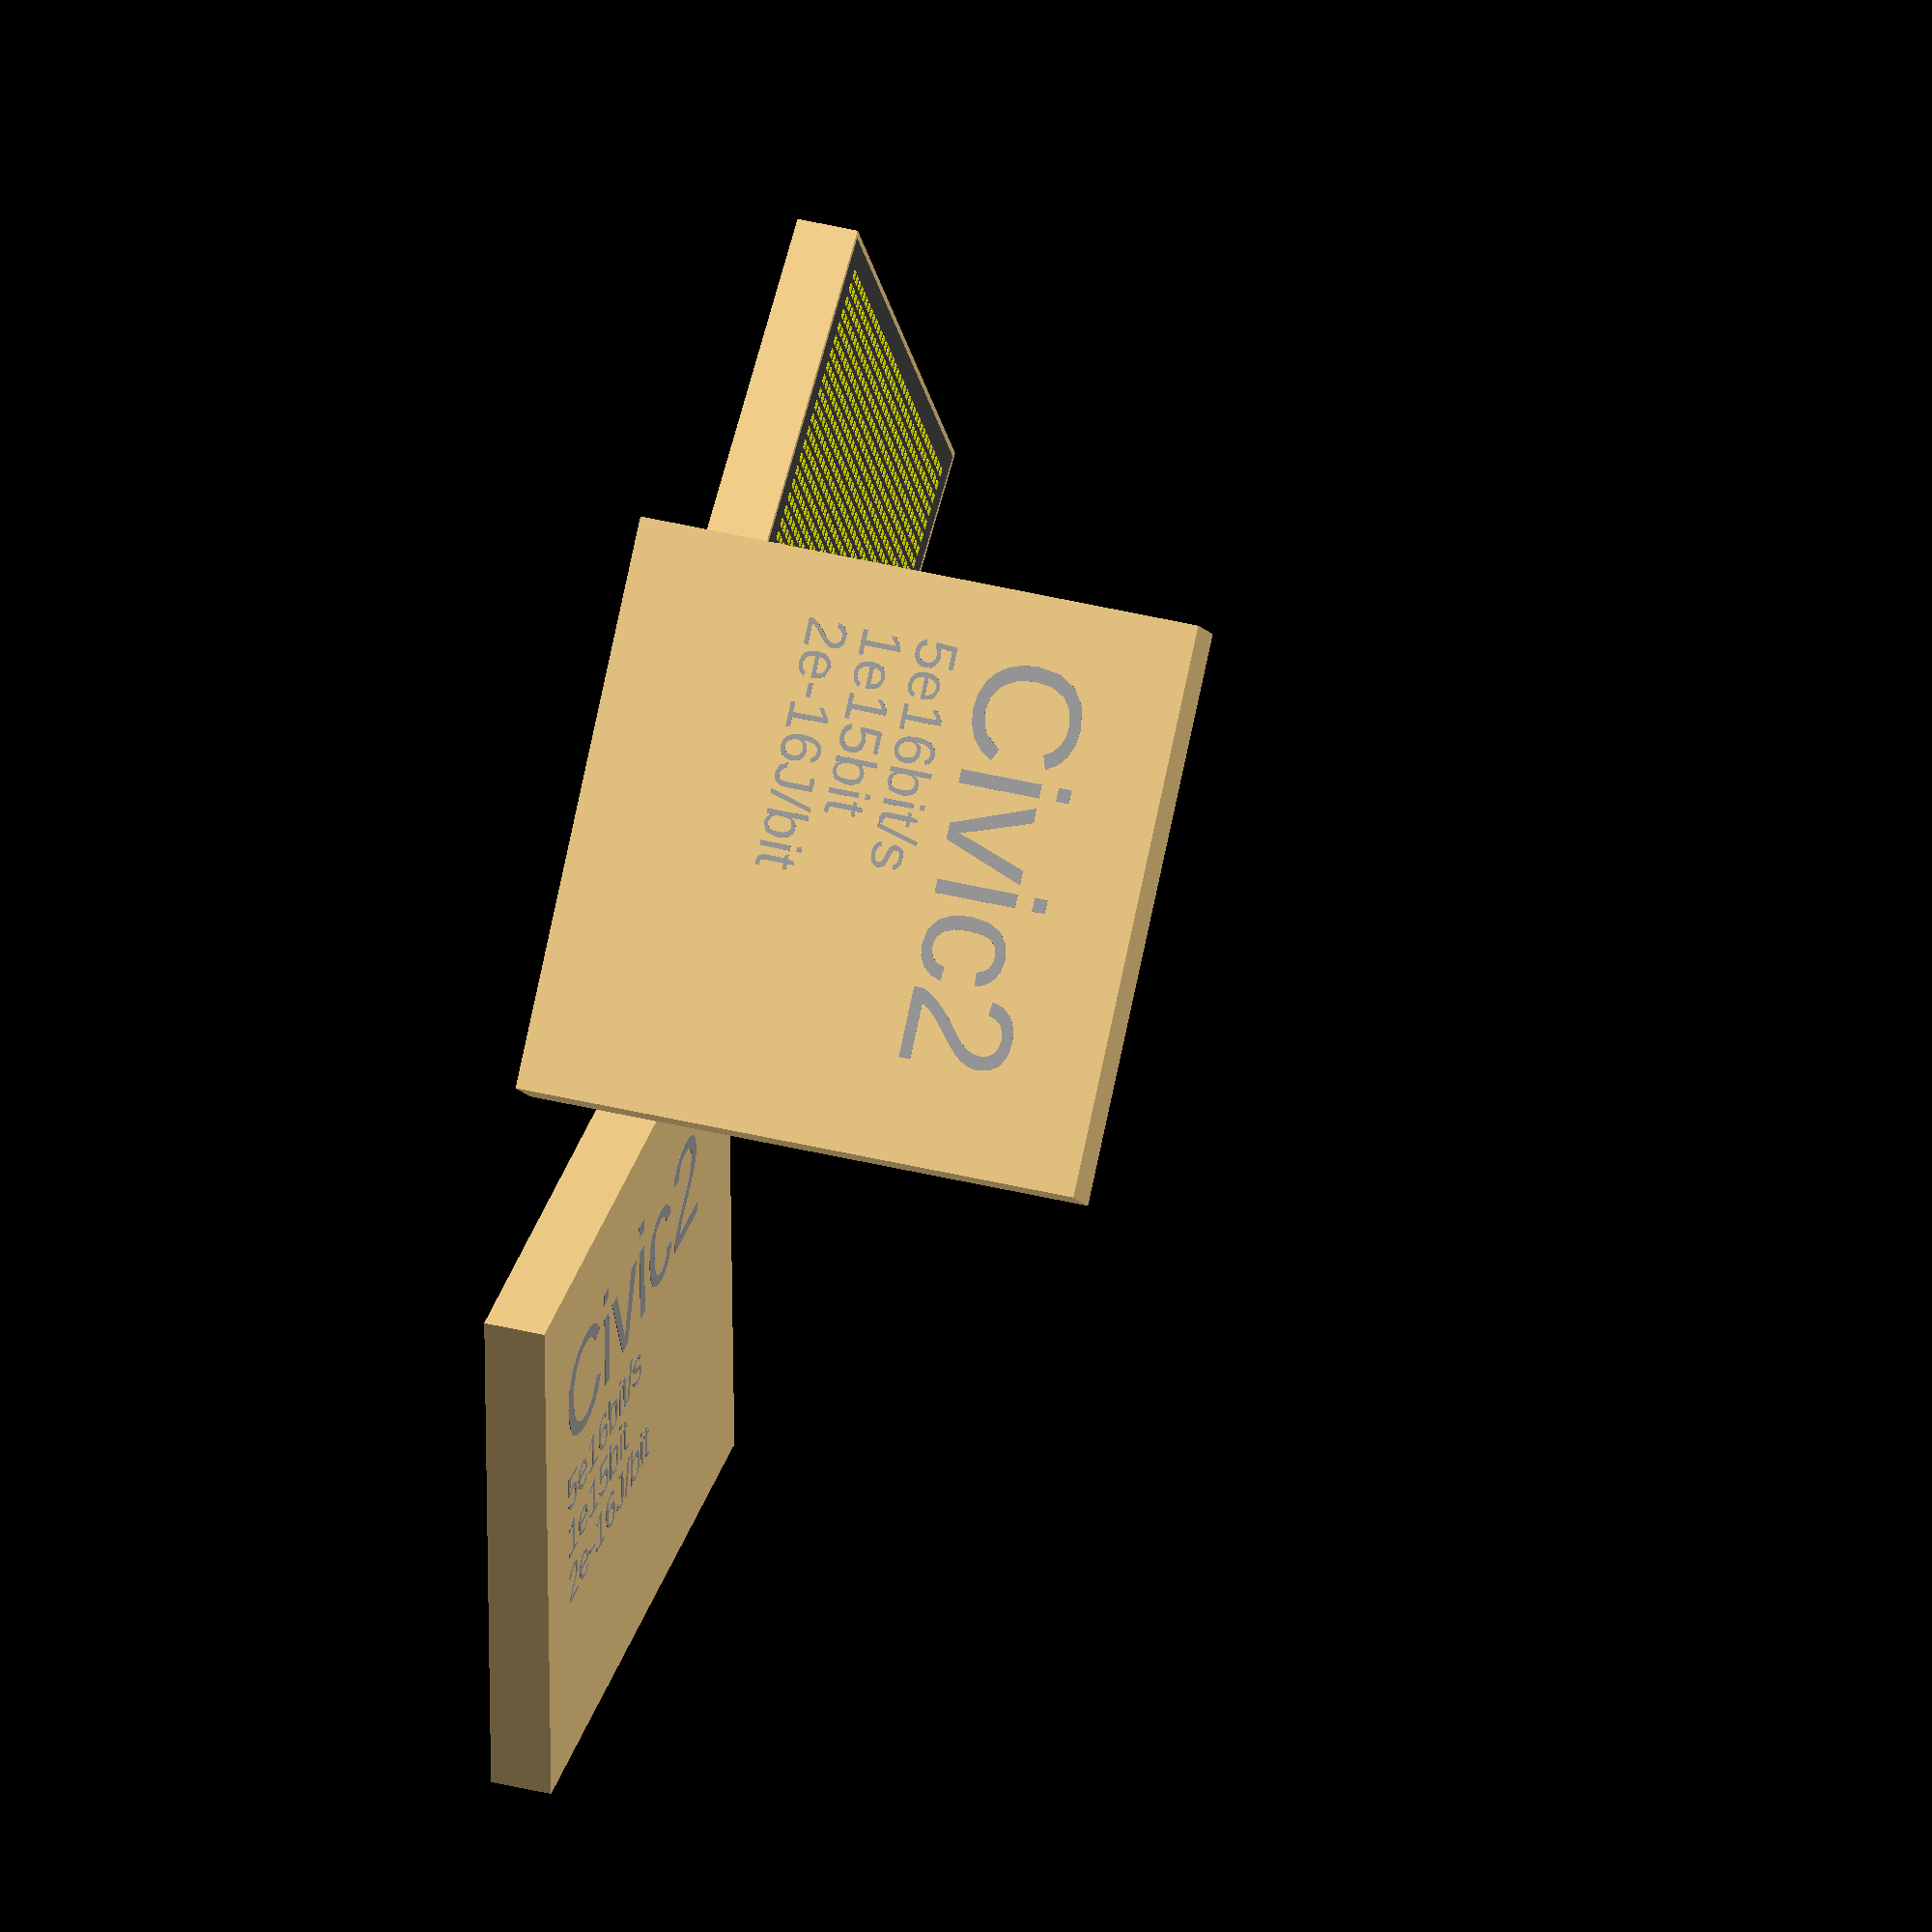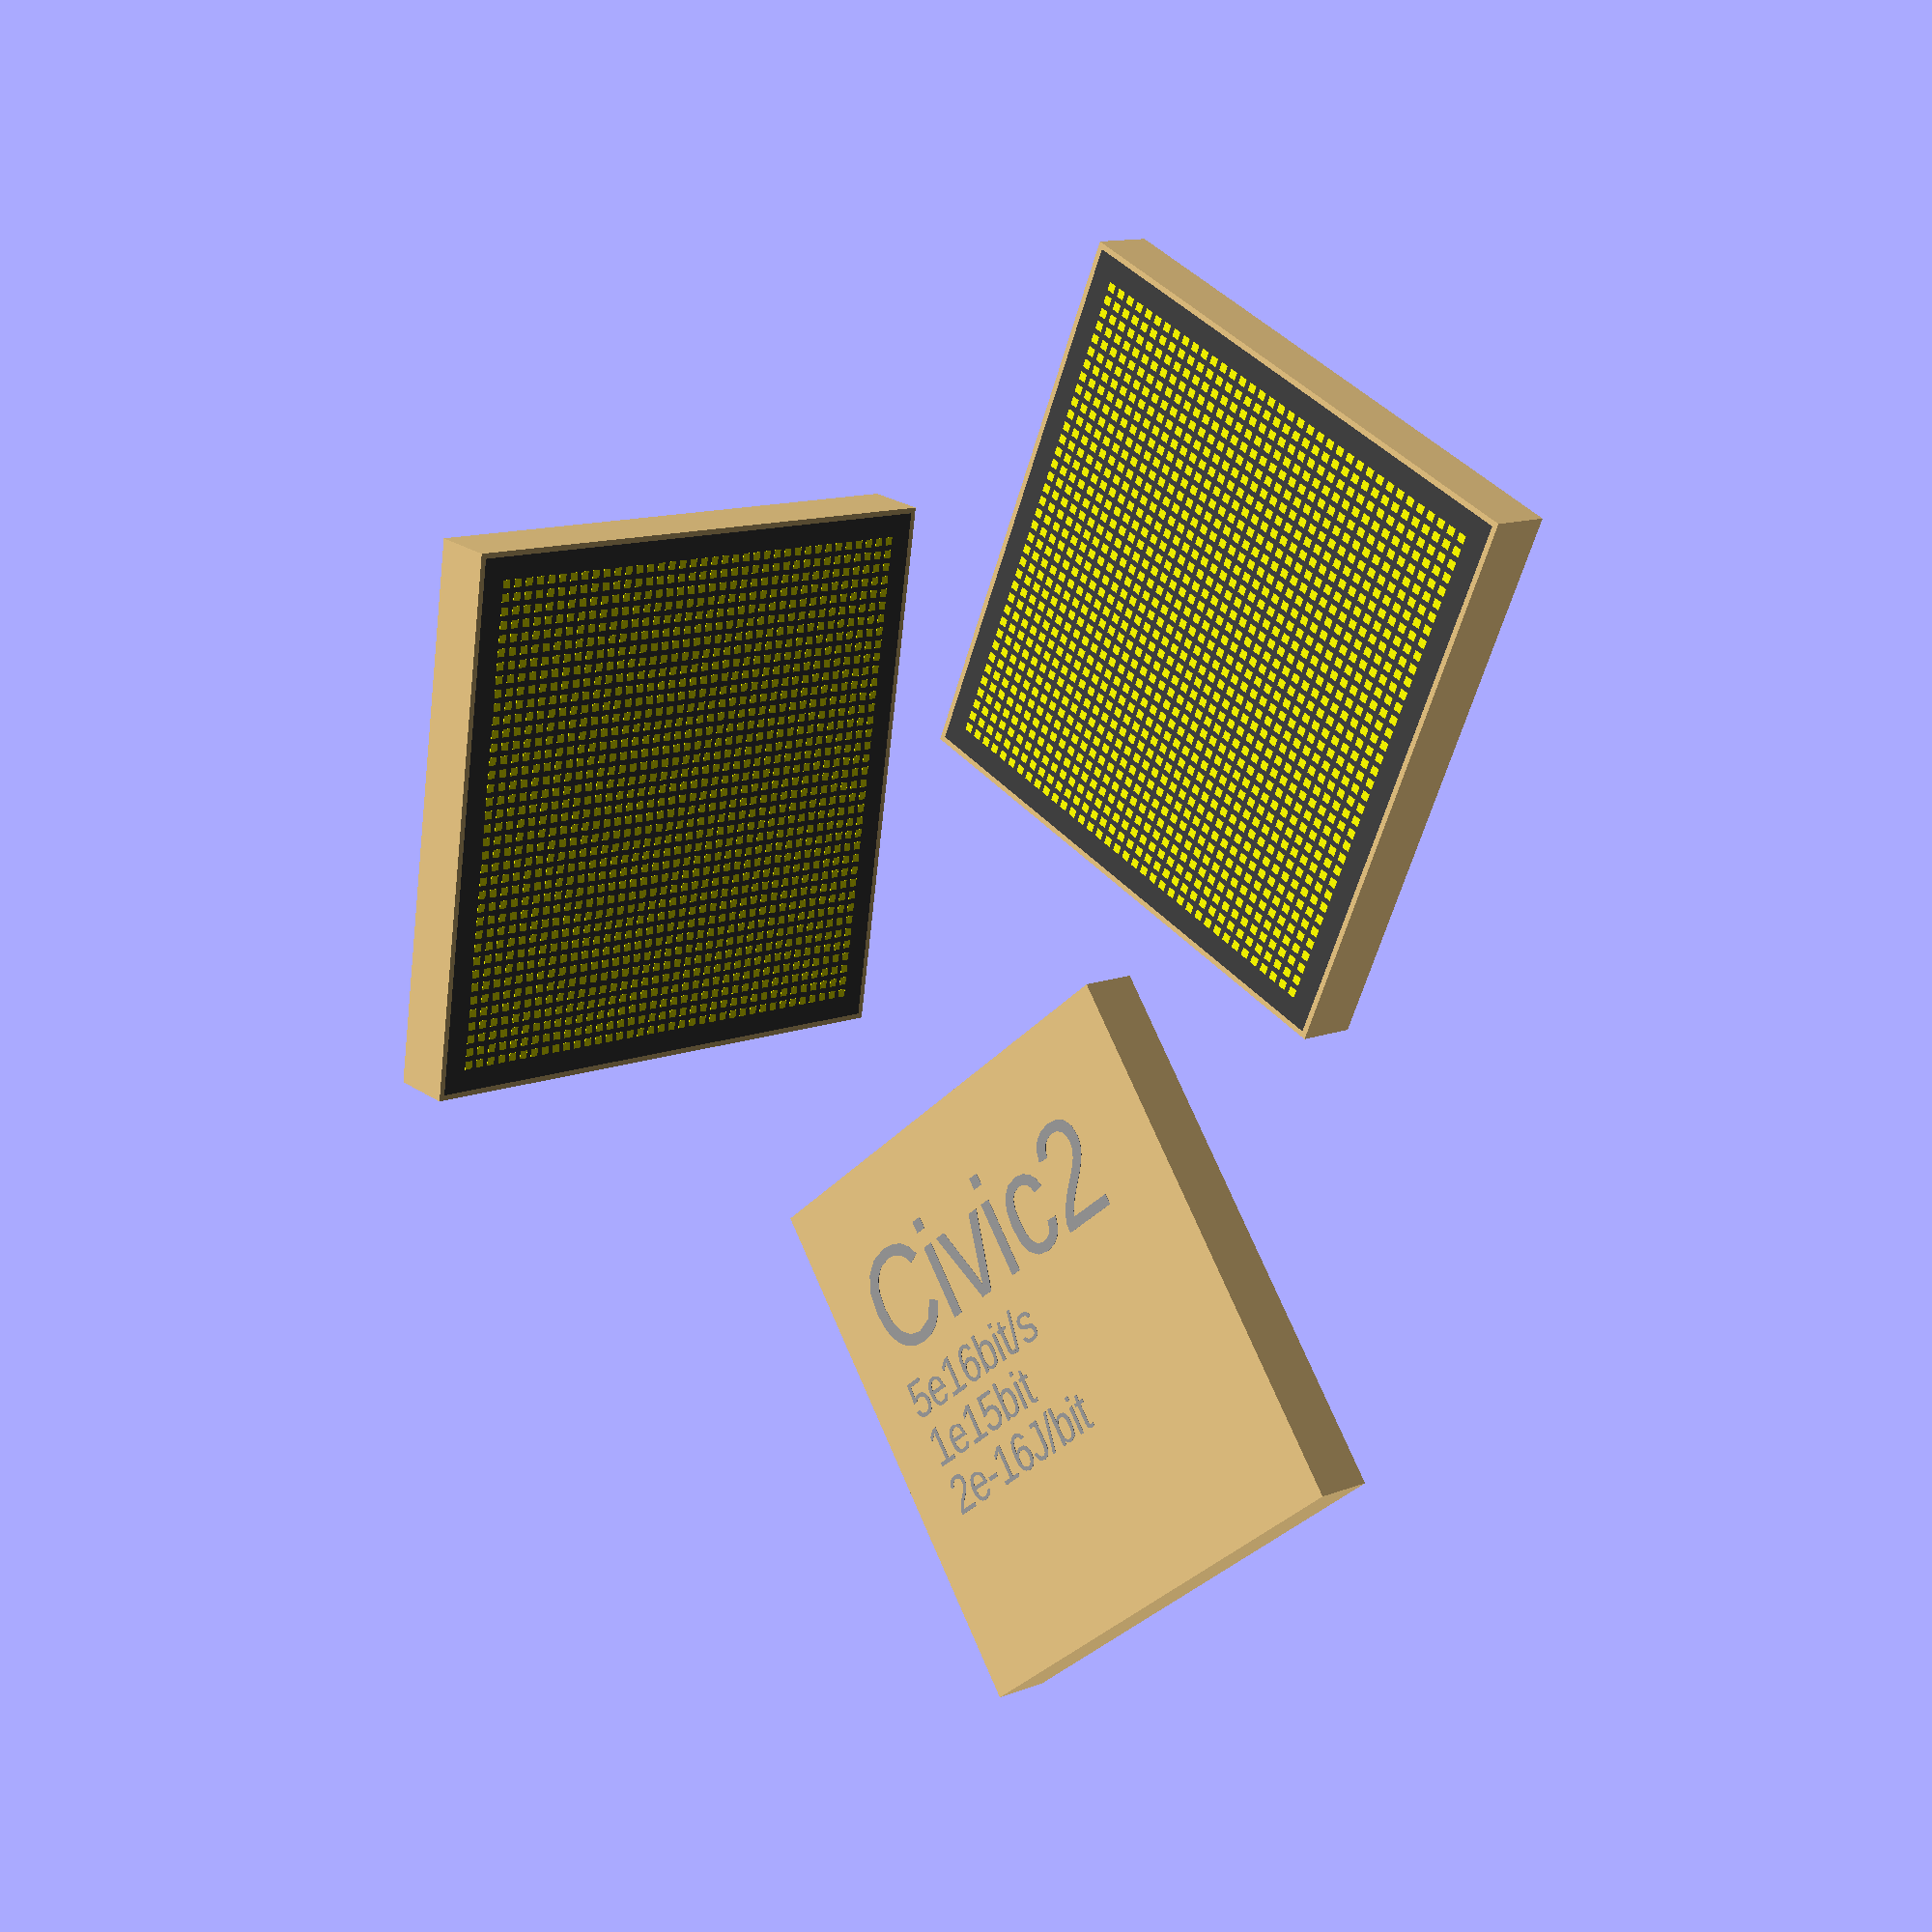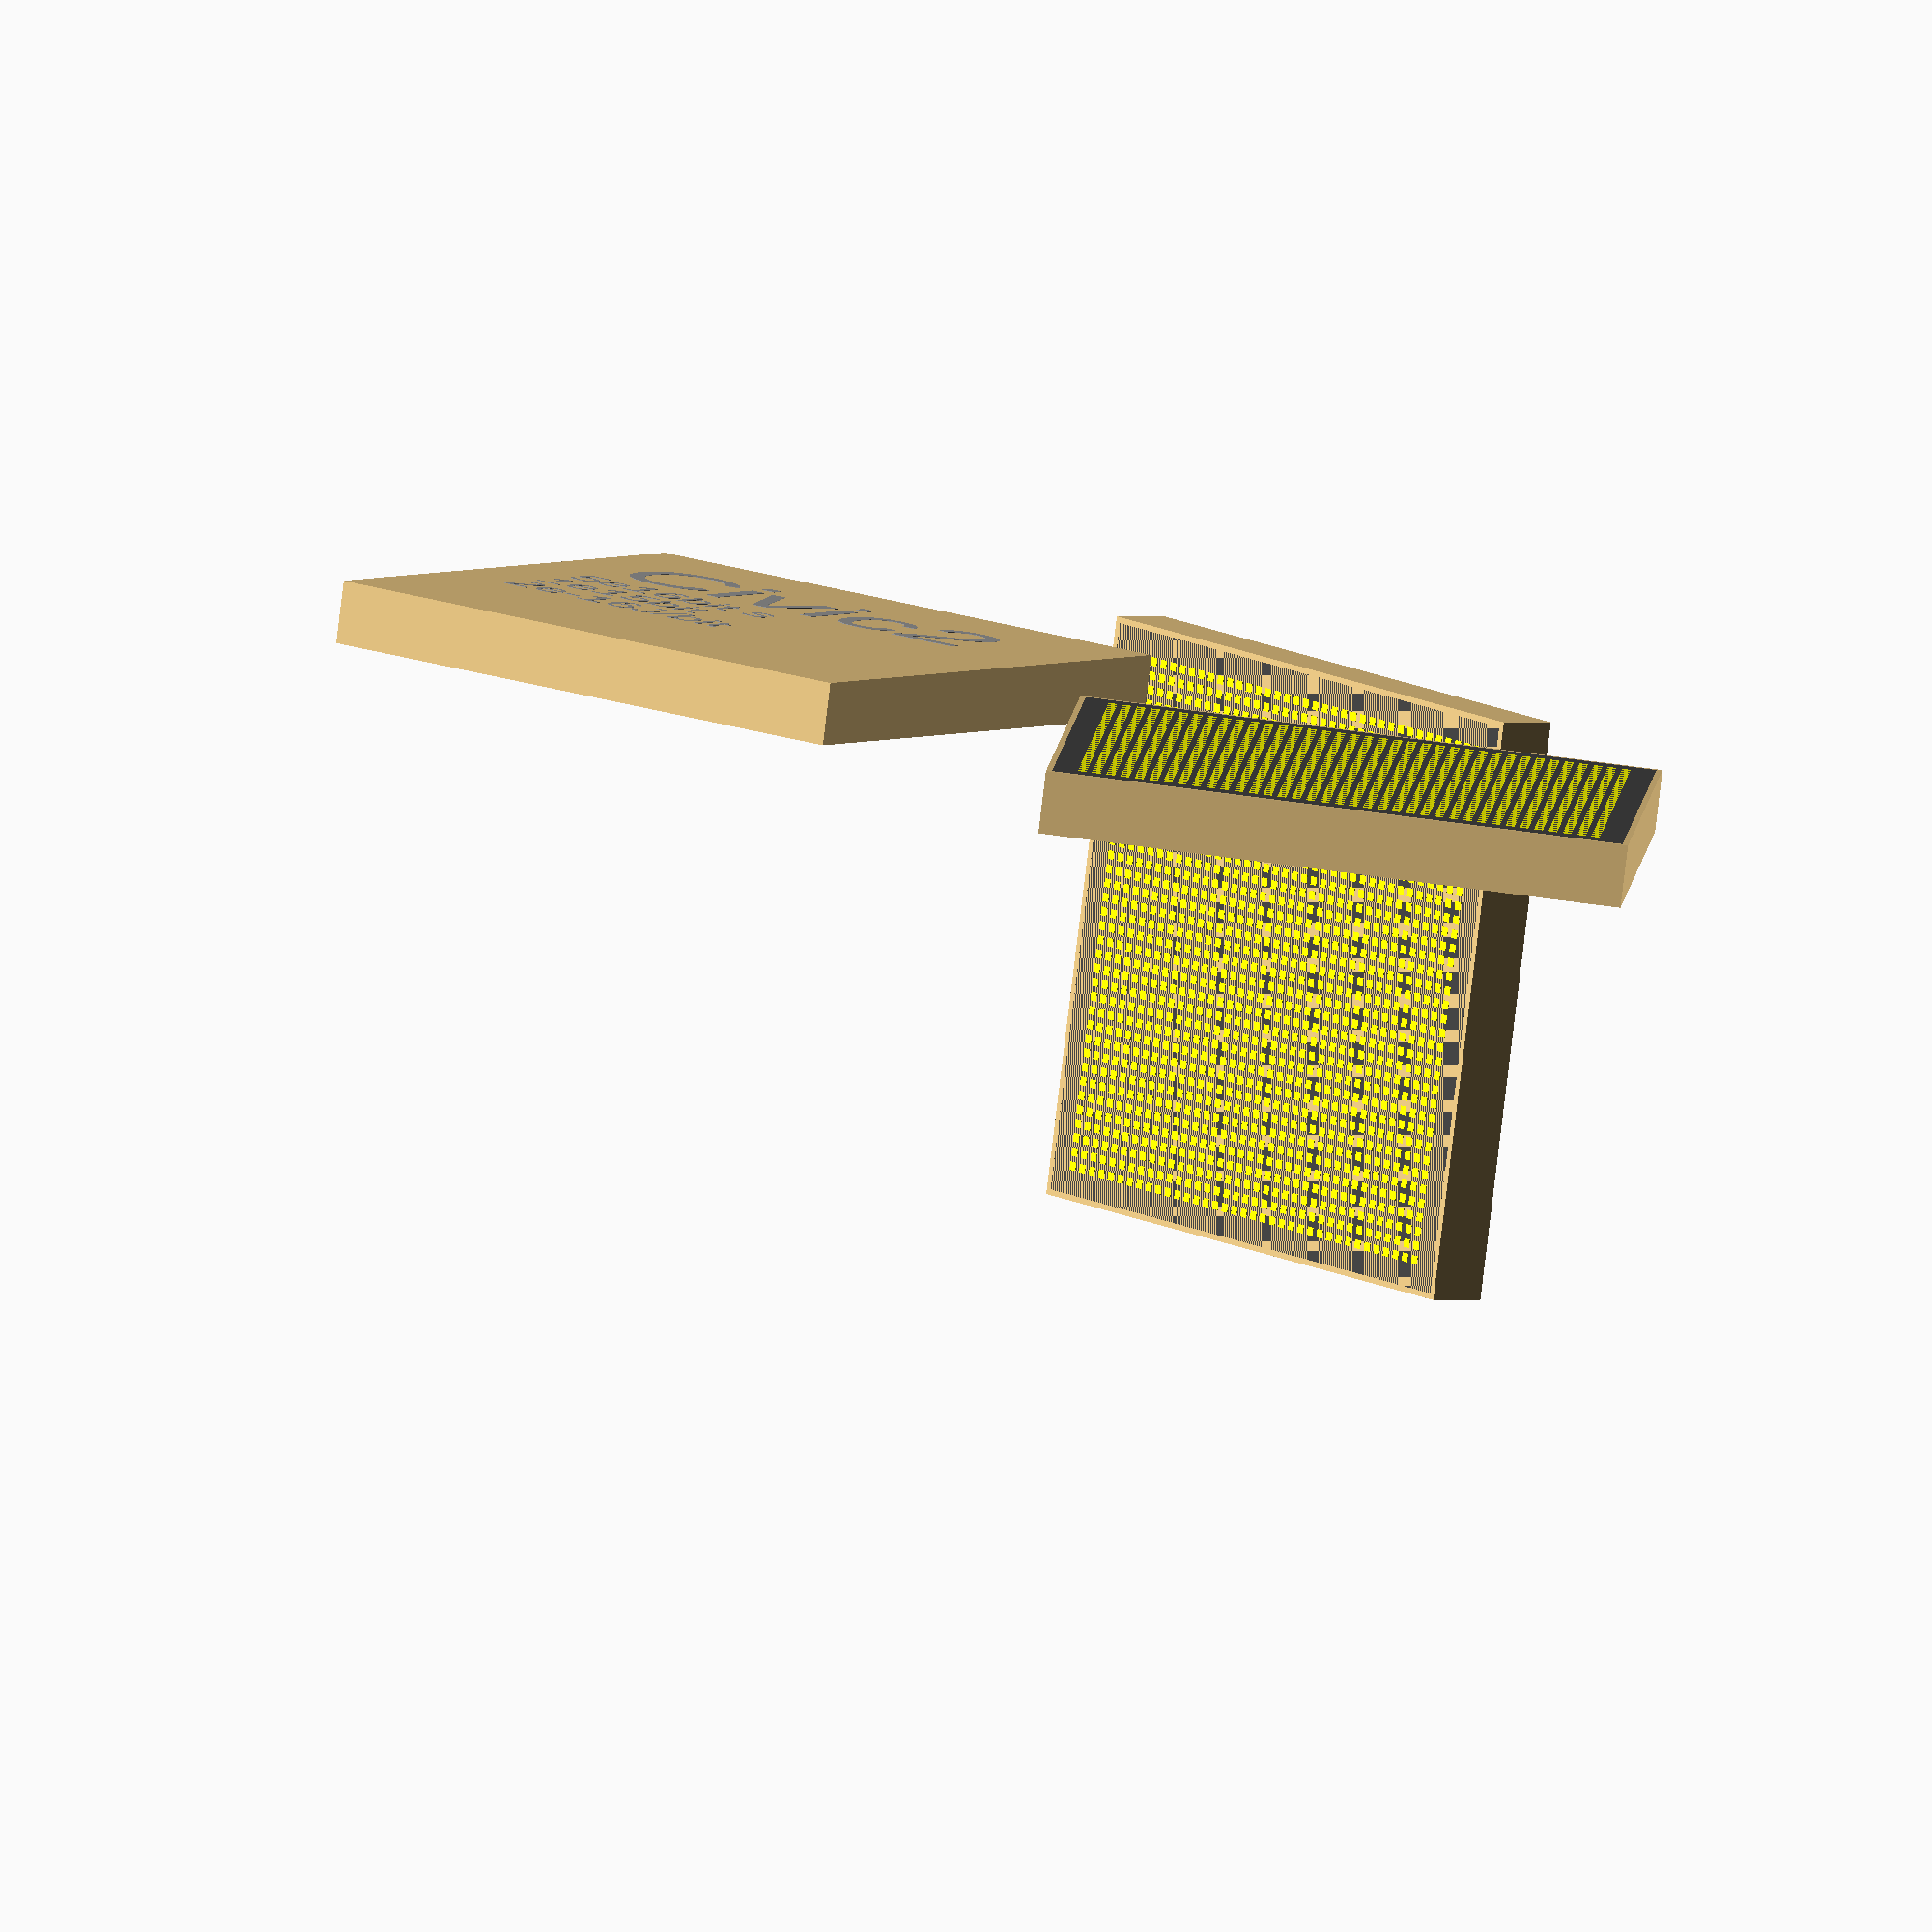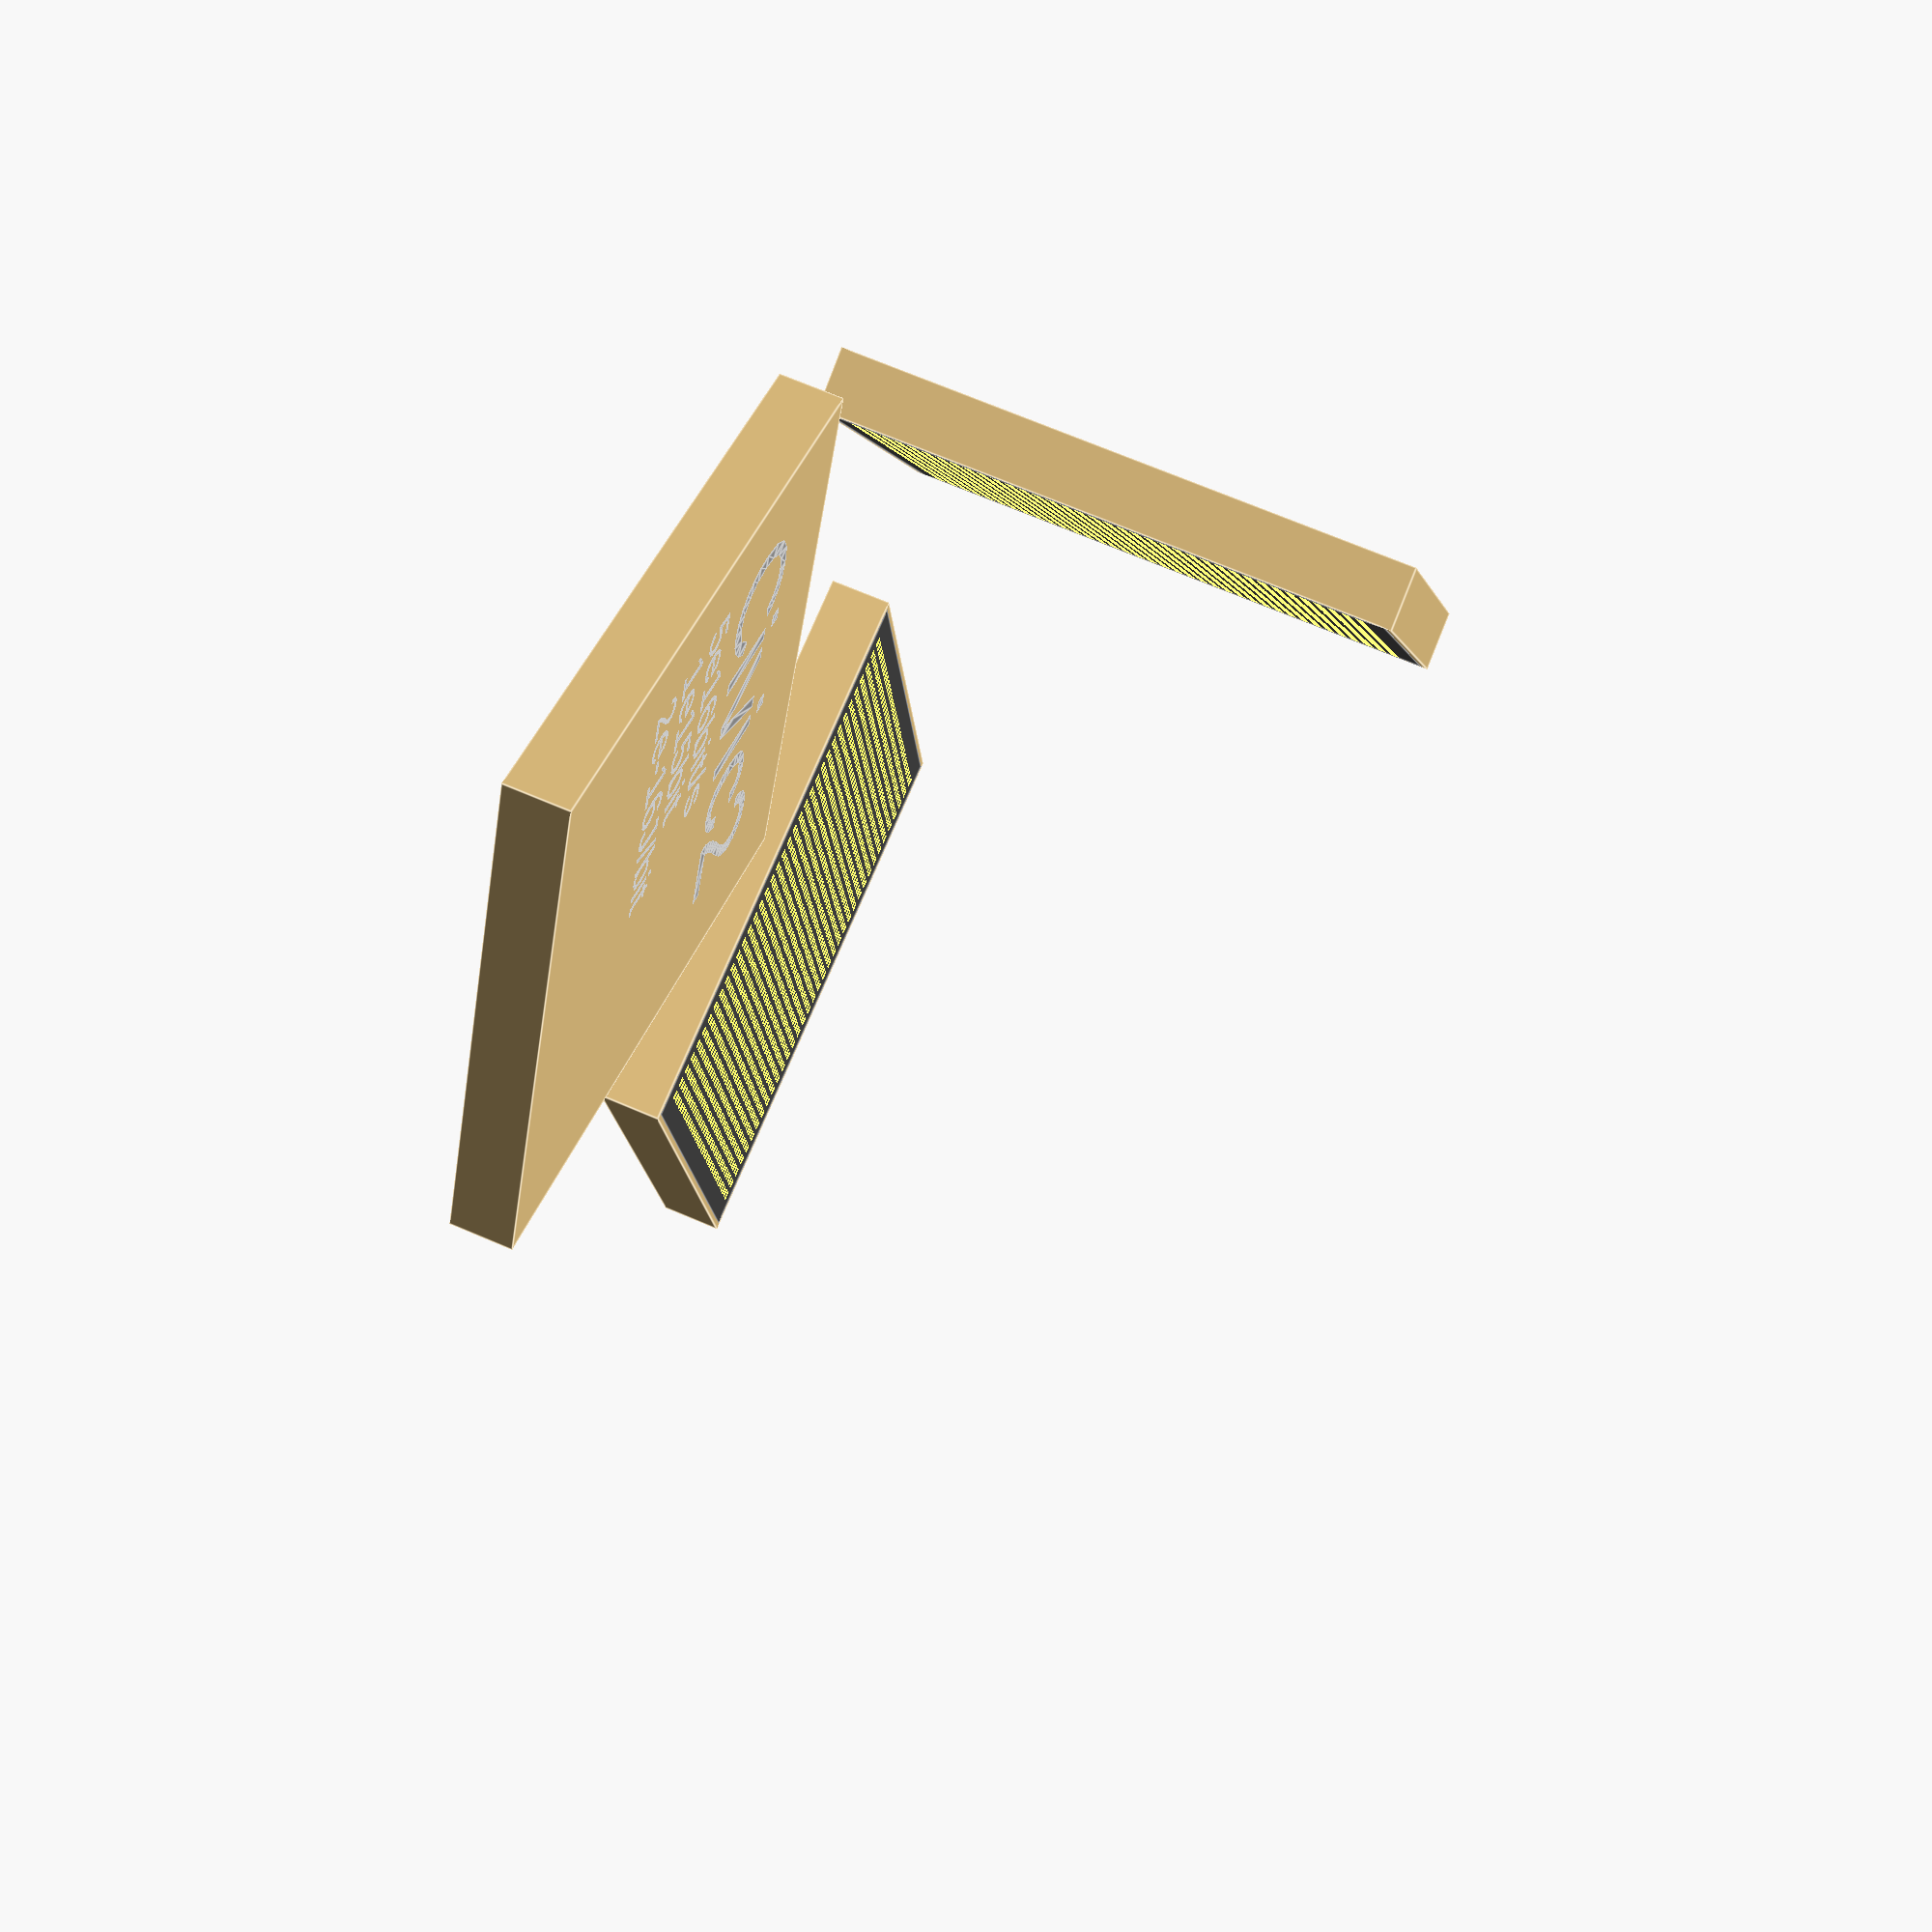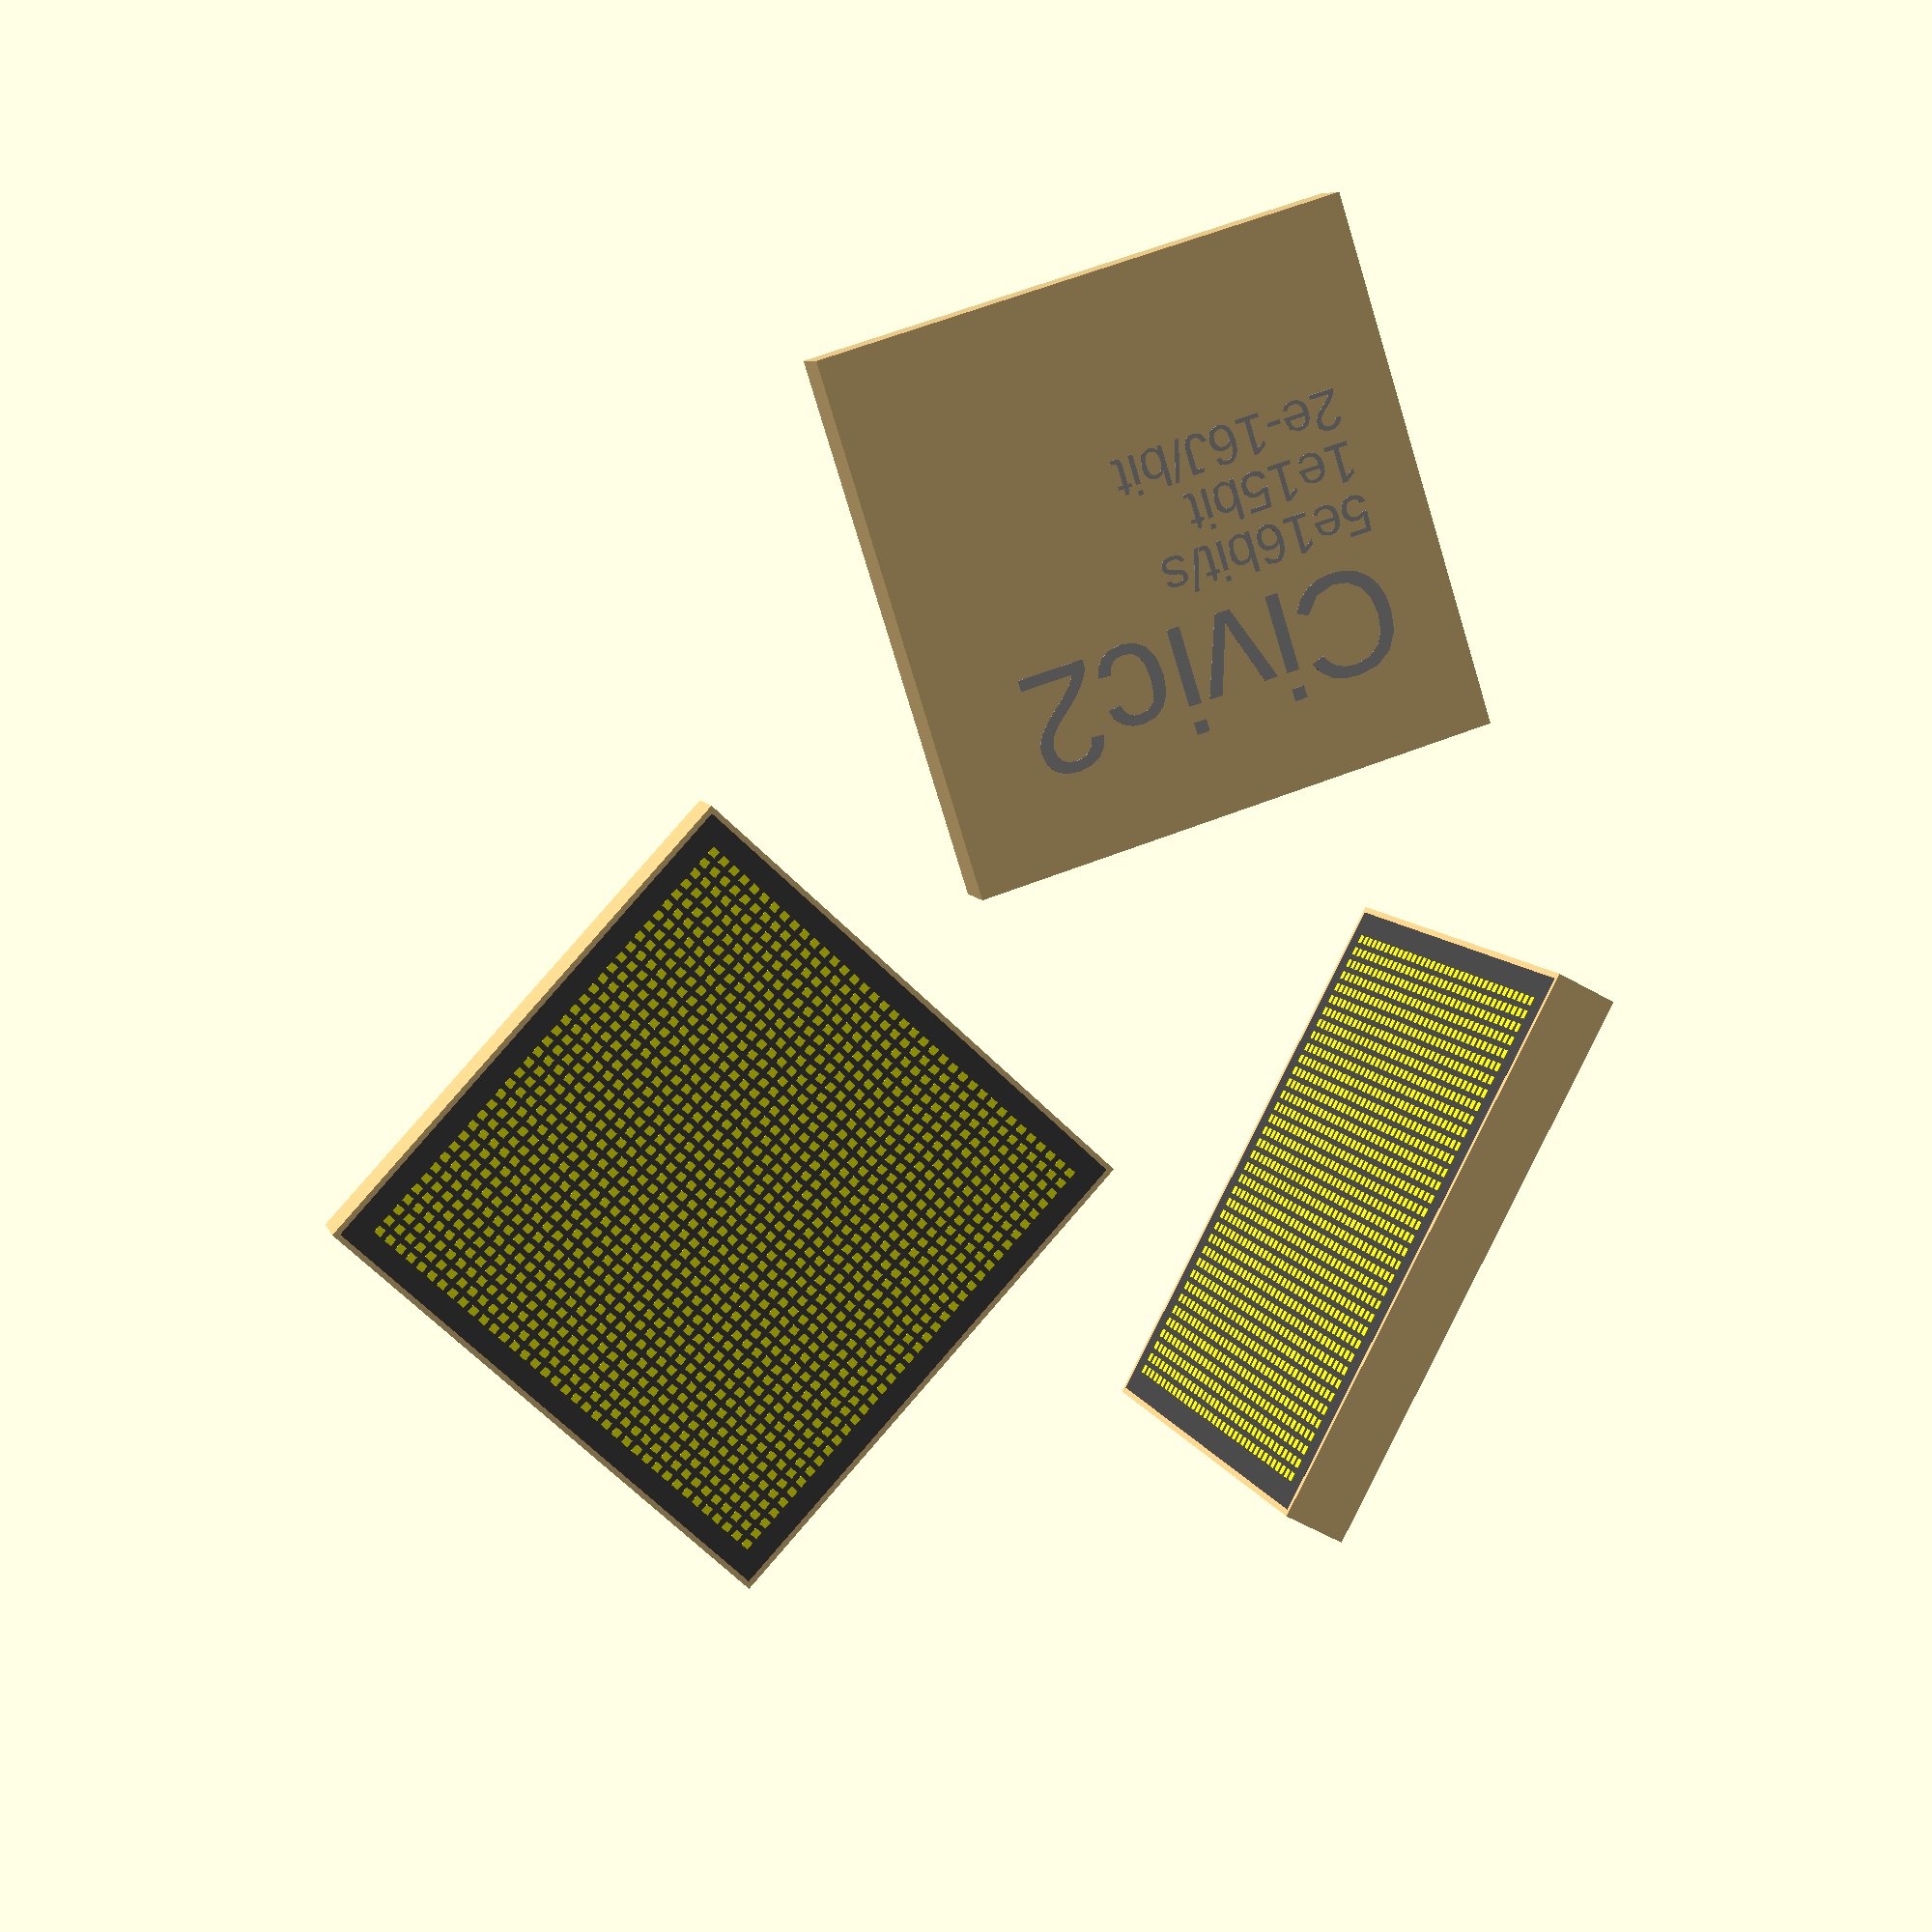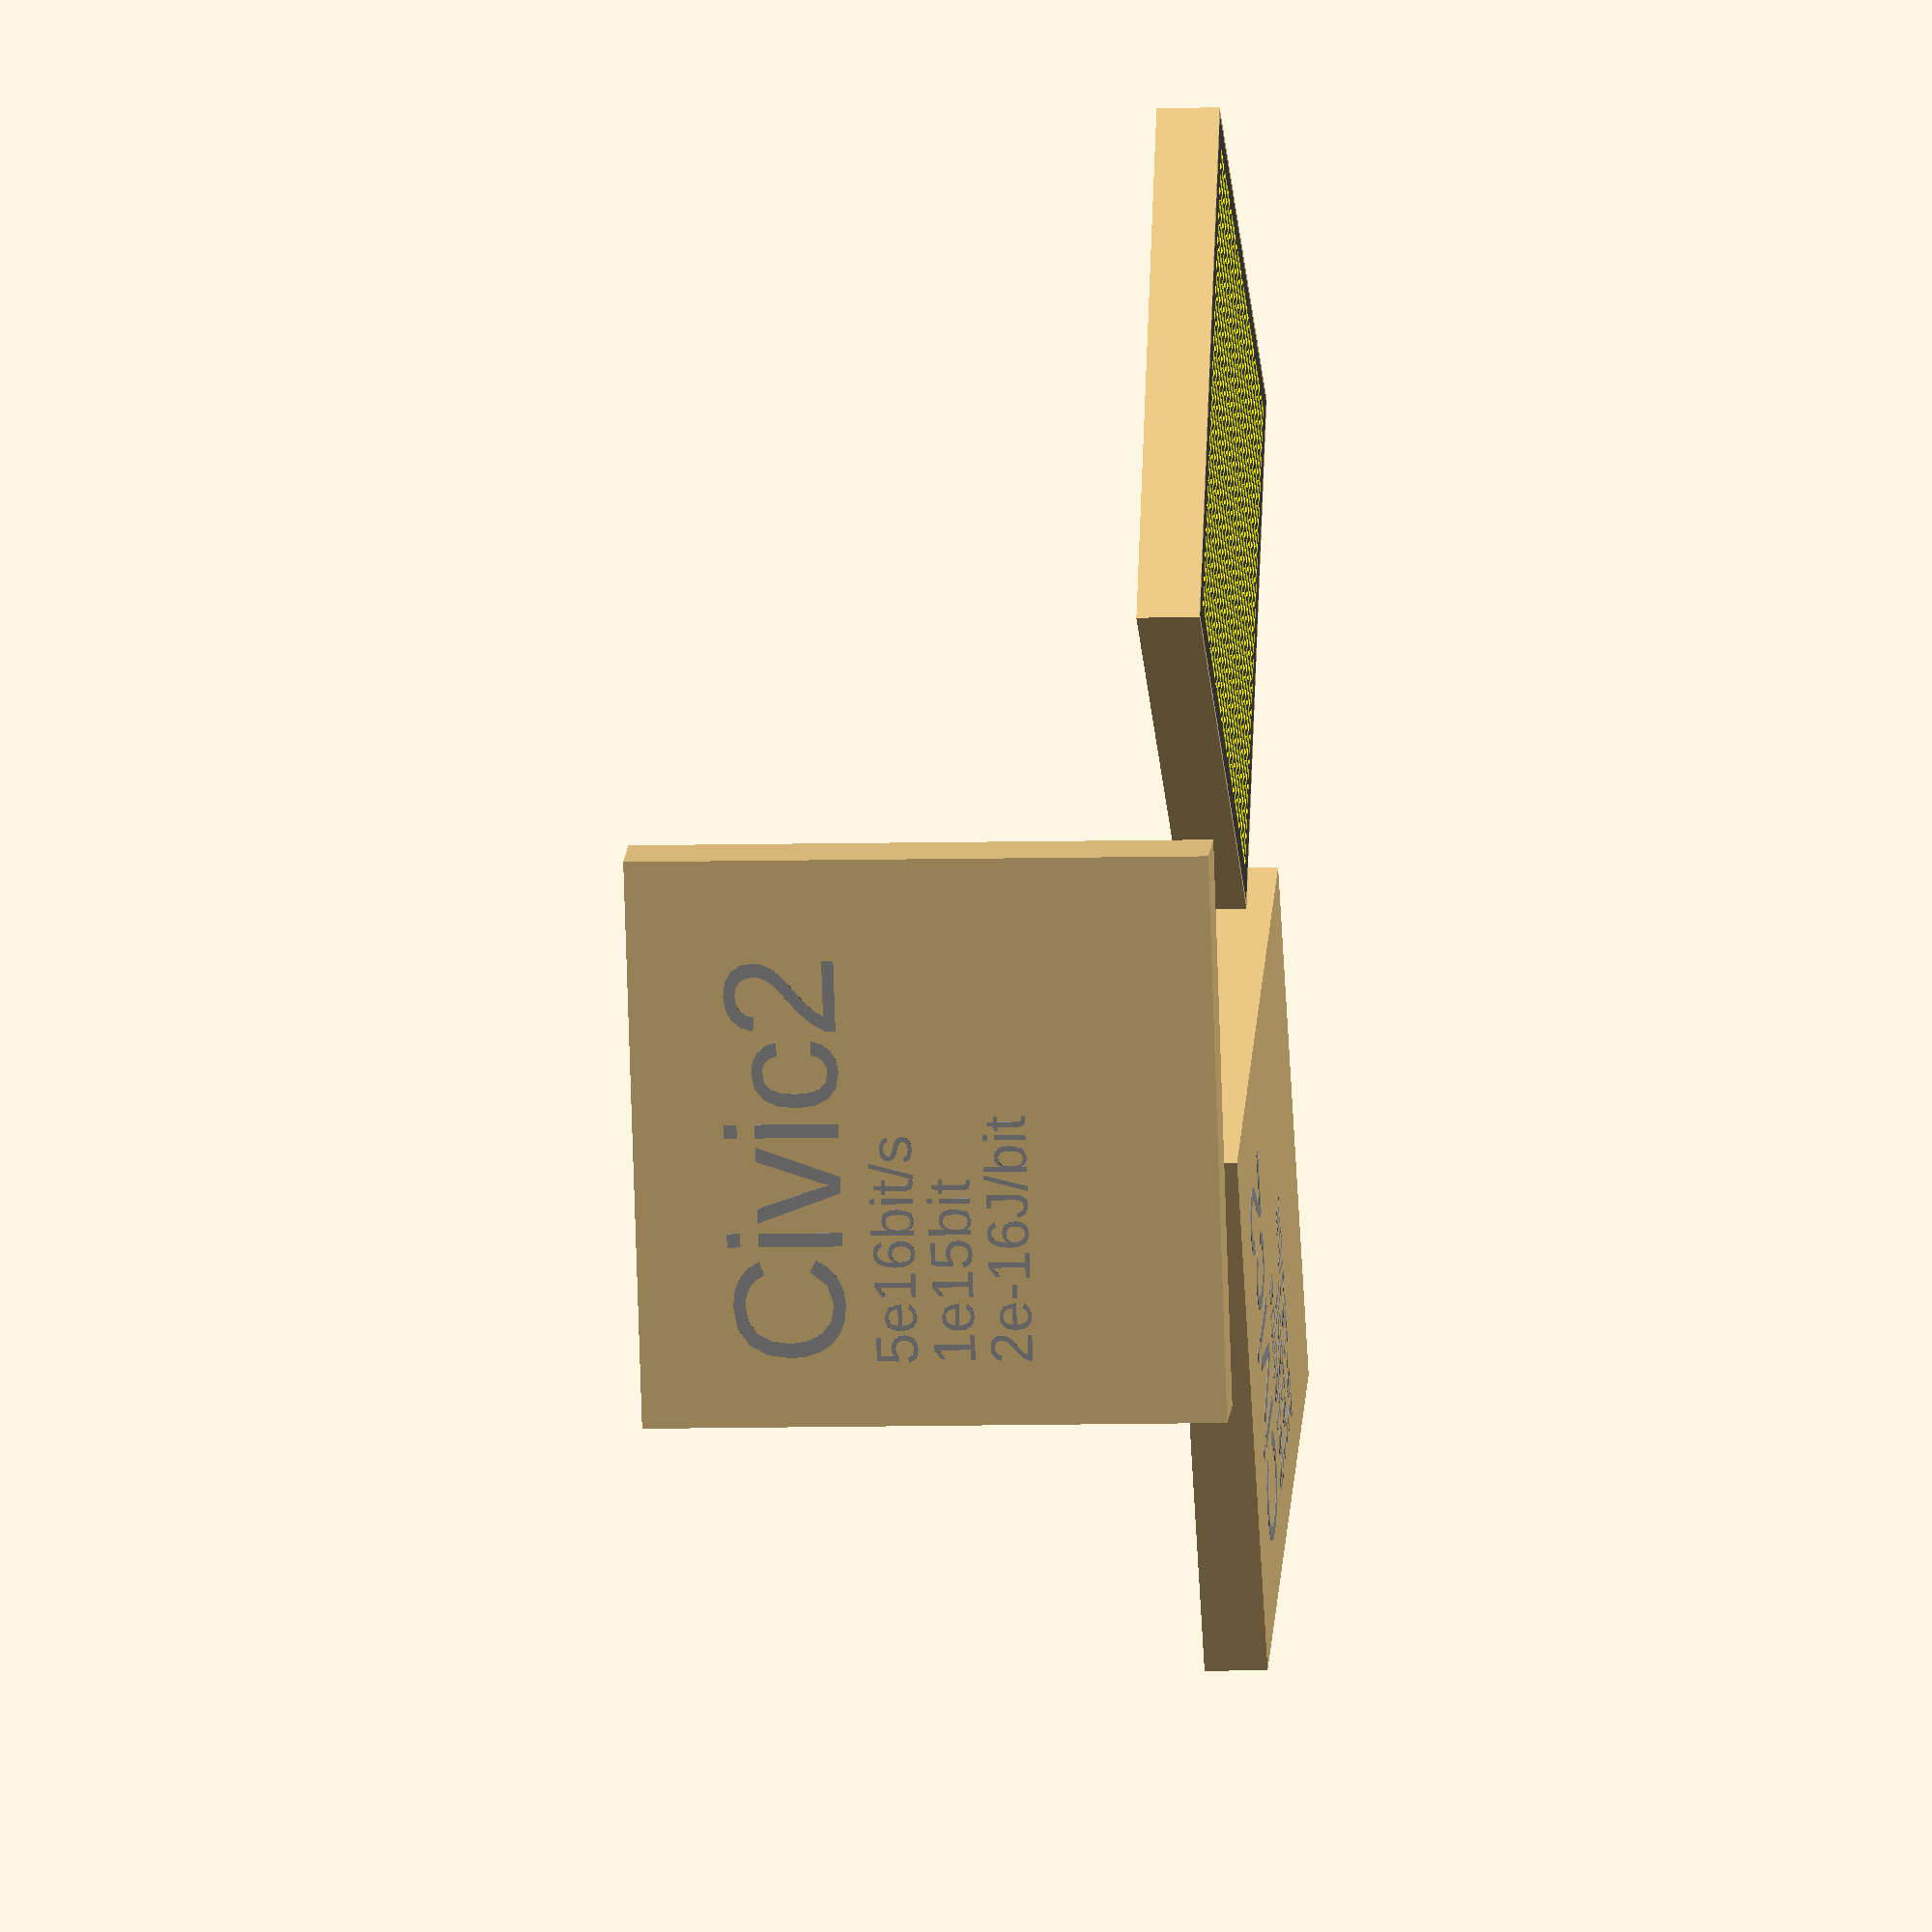
<openscad>
module civic2(pins=true,cover=true){
    color("#444"){
        cube([10,10,1]);
    }
    if(cover){
        translate([0,0,-0.099]){
            color("#e7c583"){
                difference(){
                    translate([-0.1,-0.1,0.1]){
                        cube([10.2,10.2,1.1]);
                    }
                    translate([0,0,-0.1]){
                        cube([10,10,1.2]);
                    }
                }
            }
        }
        color([0.6,0.6,0.6]){translate([0,0,1.1]){linear_extrude(0.01){
            translate([1,6.5,1]){text("Civic2",size=2);}
            translate([1,5.25,1]){text("5e16bit/s",size=0.75);}
            translate([1,4.25,1]){text("1e15bit",size=0.75);}
            translate([1,3.25,1]){text("2e-16J/bit",size=0.75);}
            //translate([1,2.25,1]){text("I/O 4.05e13bit/s",size=0.75);}
            //translate([1,1.25,1]){text("31.25GHz",size=0.75);}
        }}}
    }
    if(pins){
        color("#ff0"){union(){
                for(x=[0.5:0.25:9.5]){
                    for(y=[0.5:0.25:9.5]){
                        translate([x,y,0]){
                            cube([0.15,0.15,0.01],true);
                        }
                    }
        }}}
    }
}

civic2();
translate([10,20,0]){rotate([90,0,180+45]){
    civic2();
}}
translate([23,12,1]){rotate([180,0,180+30]){
    civic2();
}}

//use openscad civic2.scad -o civic2.png --colorscheme=Starnight --imgsize=1000,1000 --autocenter --viewall
//$vpt=[10,15,0];$vpd=80;

</openscad>
<views>
elev=143.4 azim=177.9 roll=251.8 proj=o view=solid
elev=168.0 azim=144.0 roll=132.9 proj=p view=solid
elev=82.2 azim=356.6 roll=173.1 proj=o view=wireframe
elev=110.9 azim=292.5 roll=246.7 proj=p view=edges
elev=352.8 azim=162.6 roll=346.1 proj=p view=solid
elev=186.5 azim=336.7 roll=85.0 proj=o view=solid
</views>
